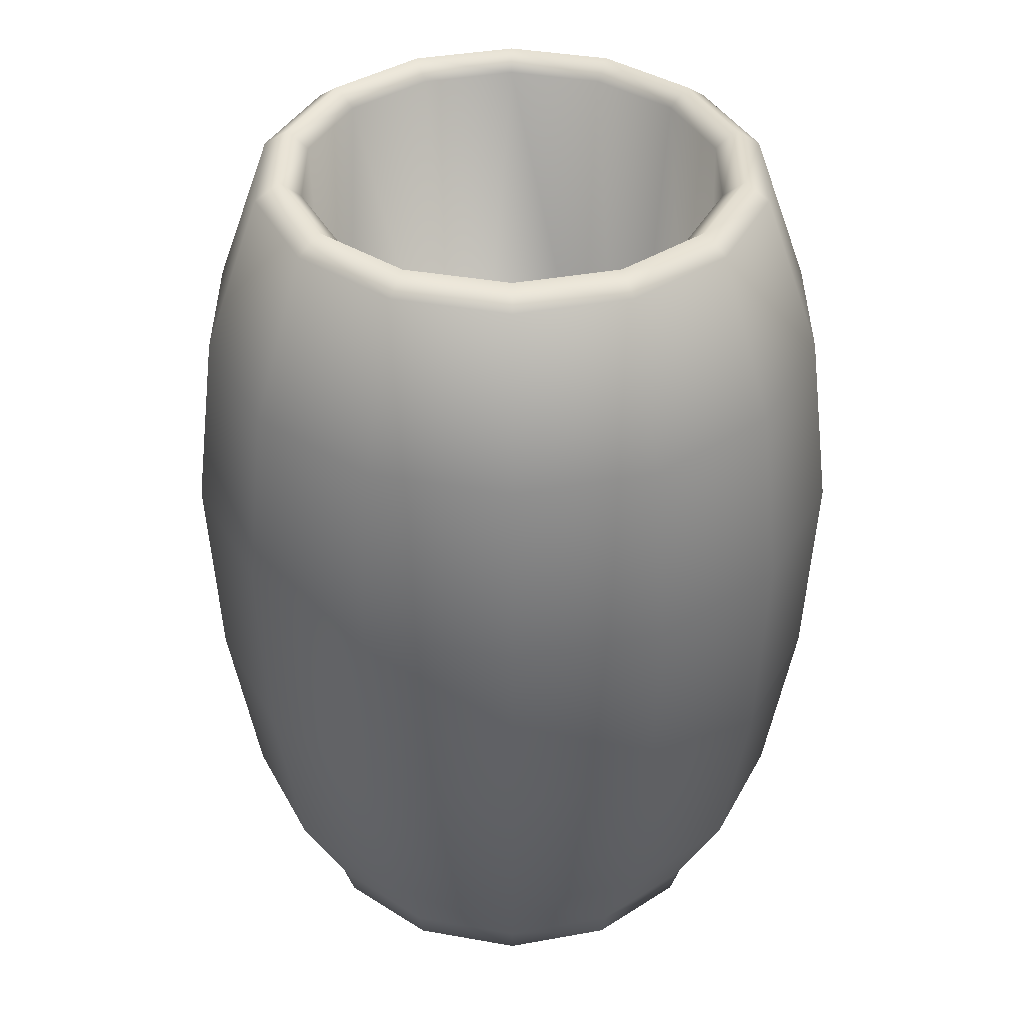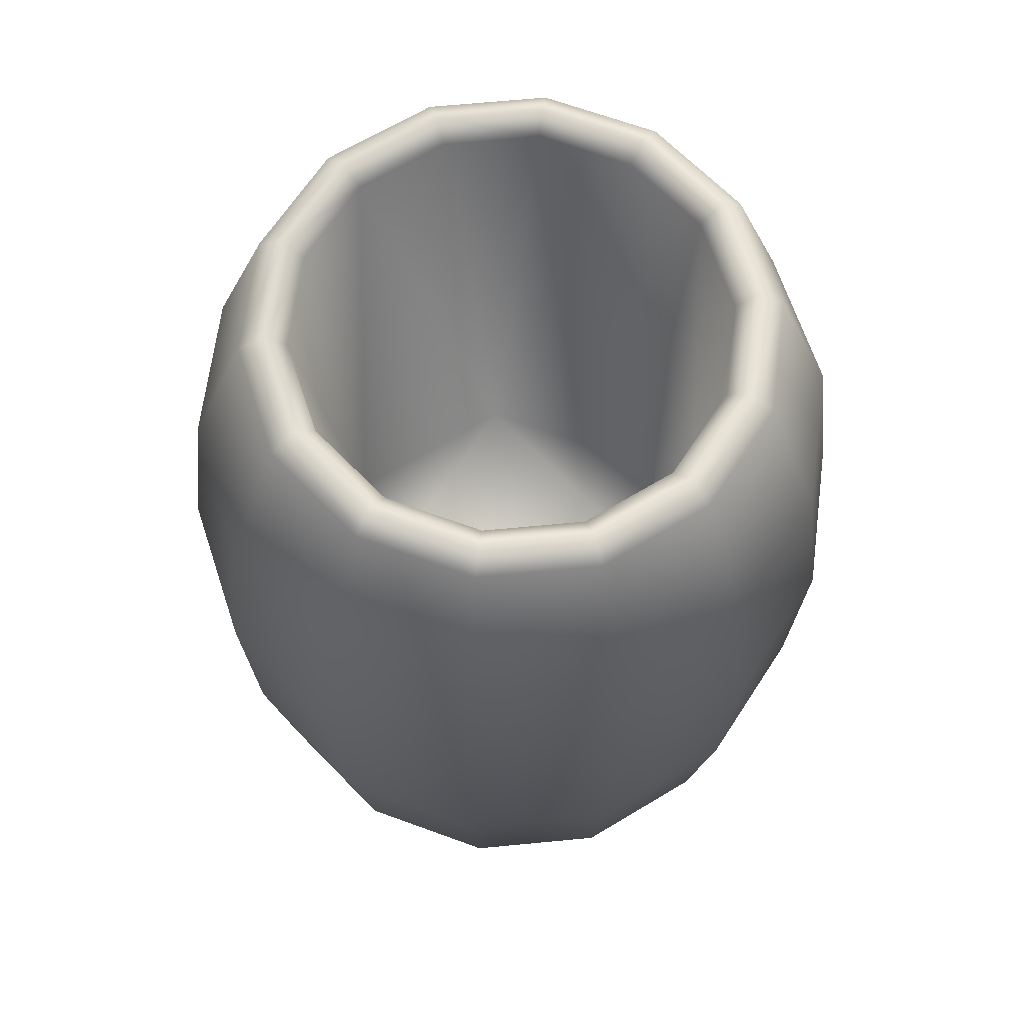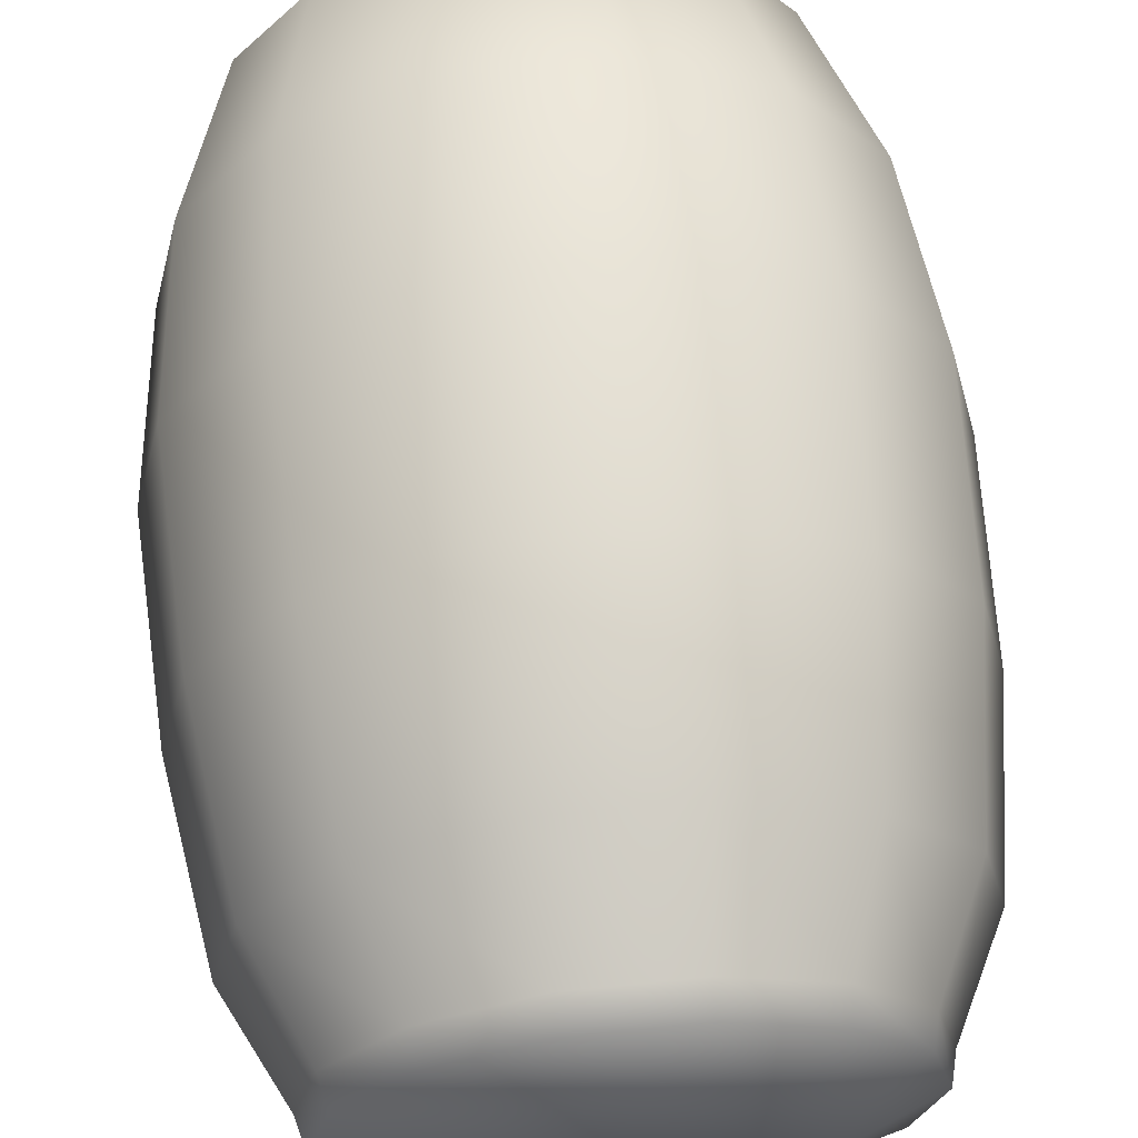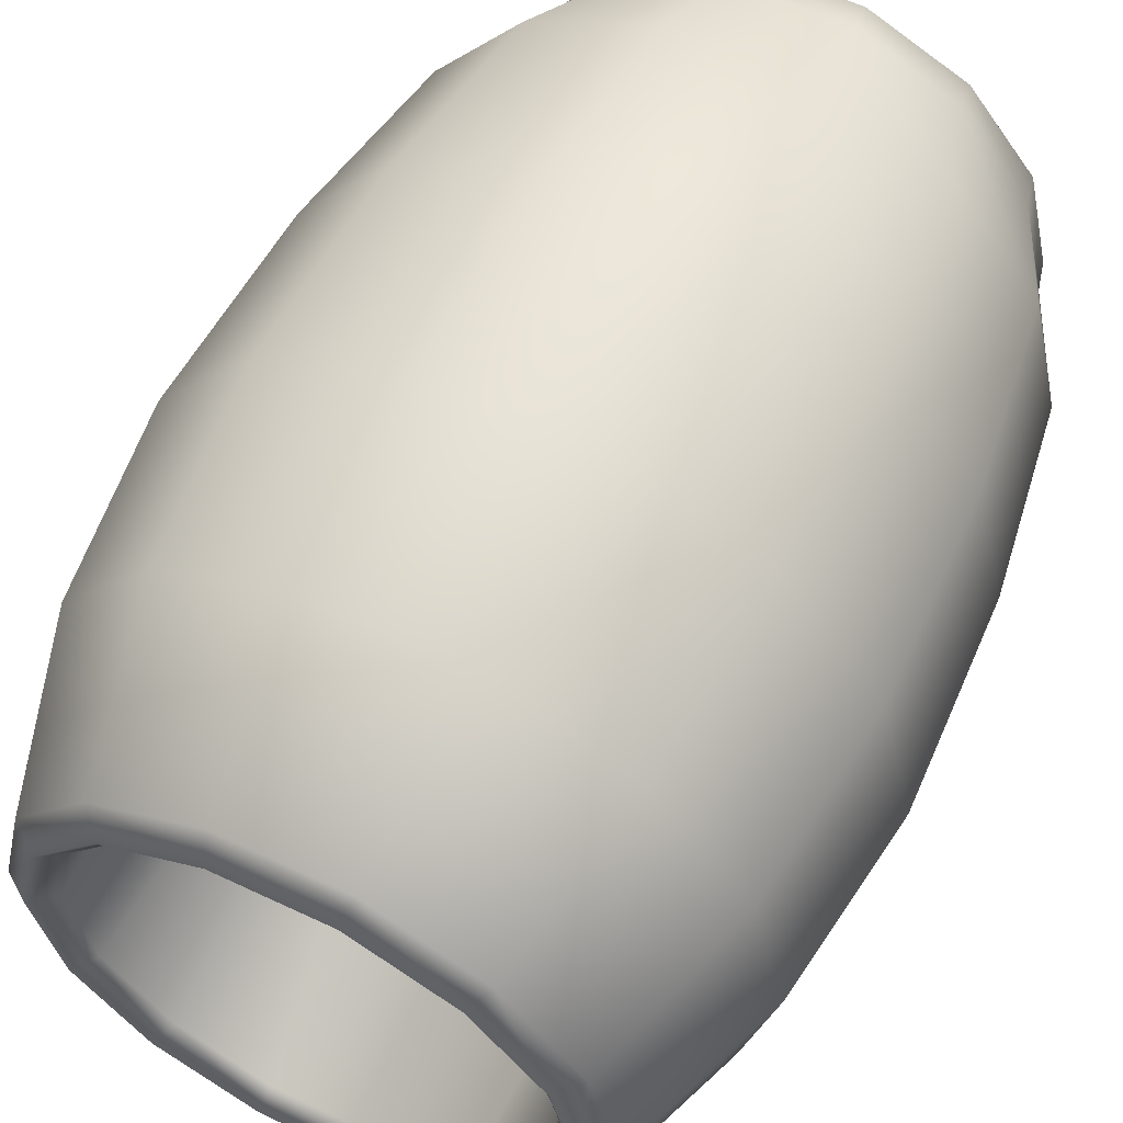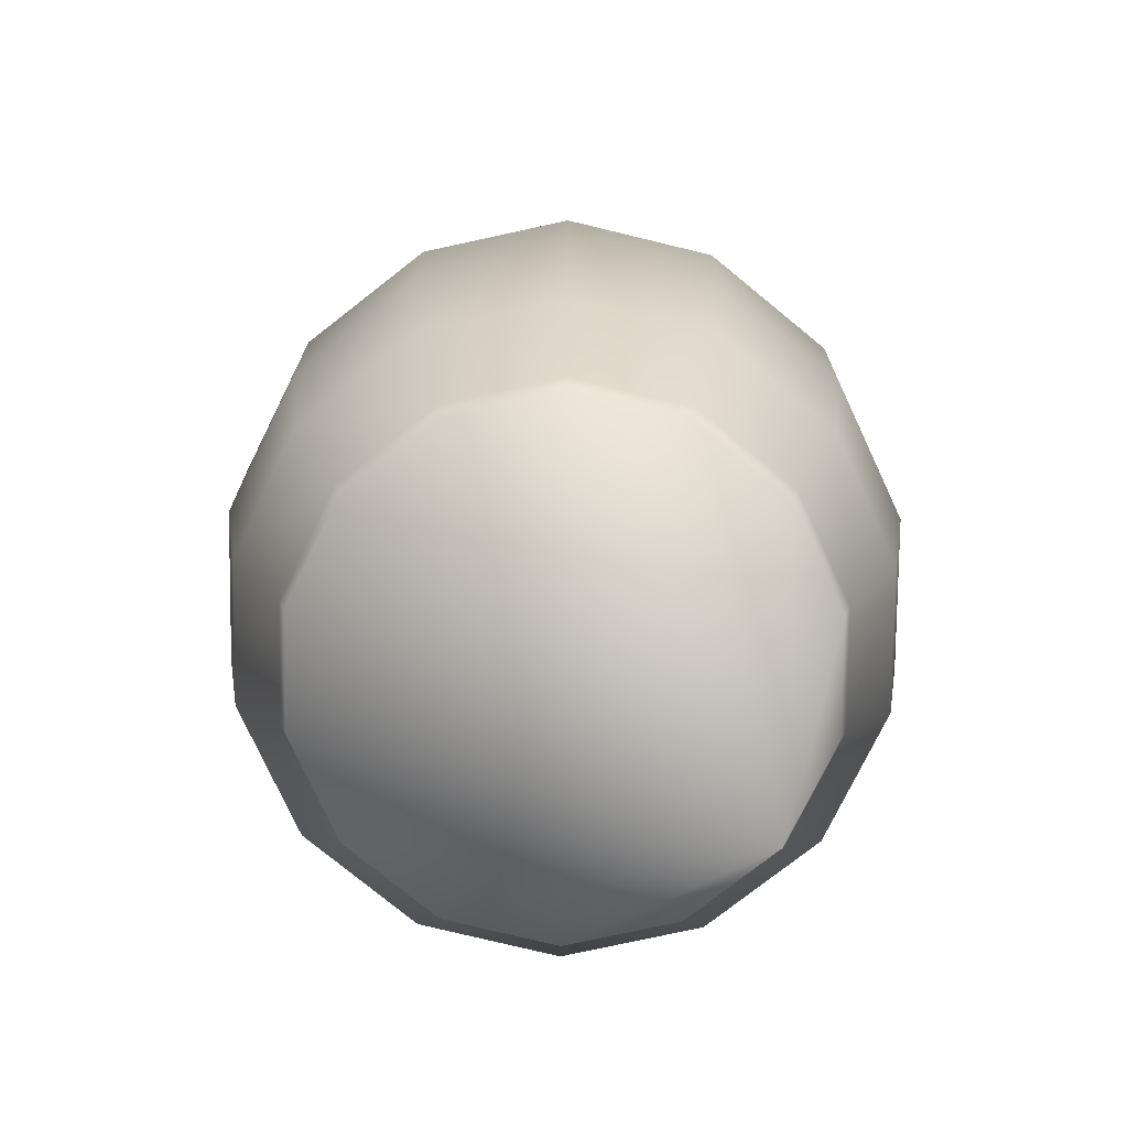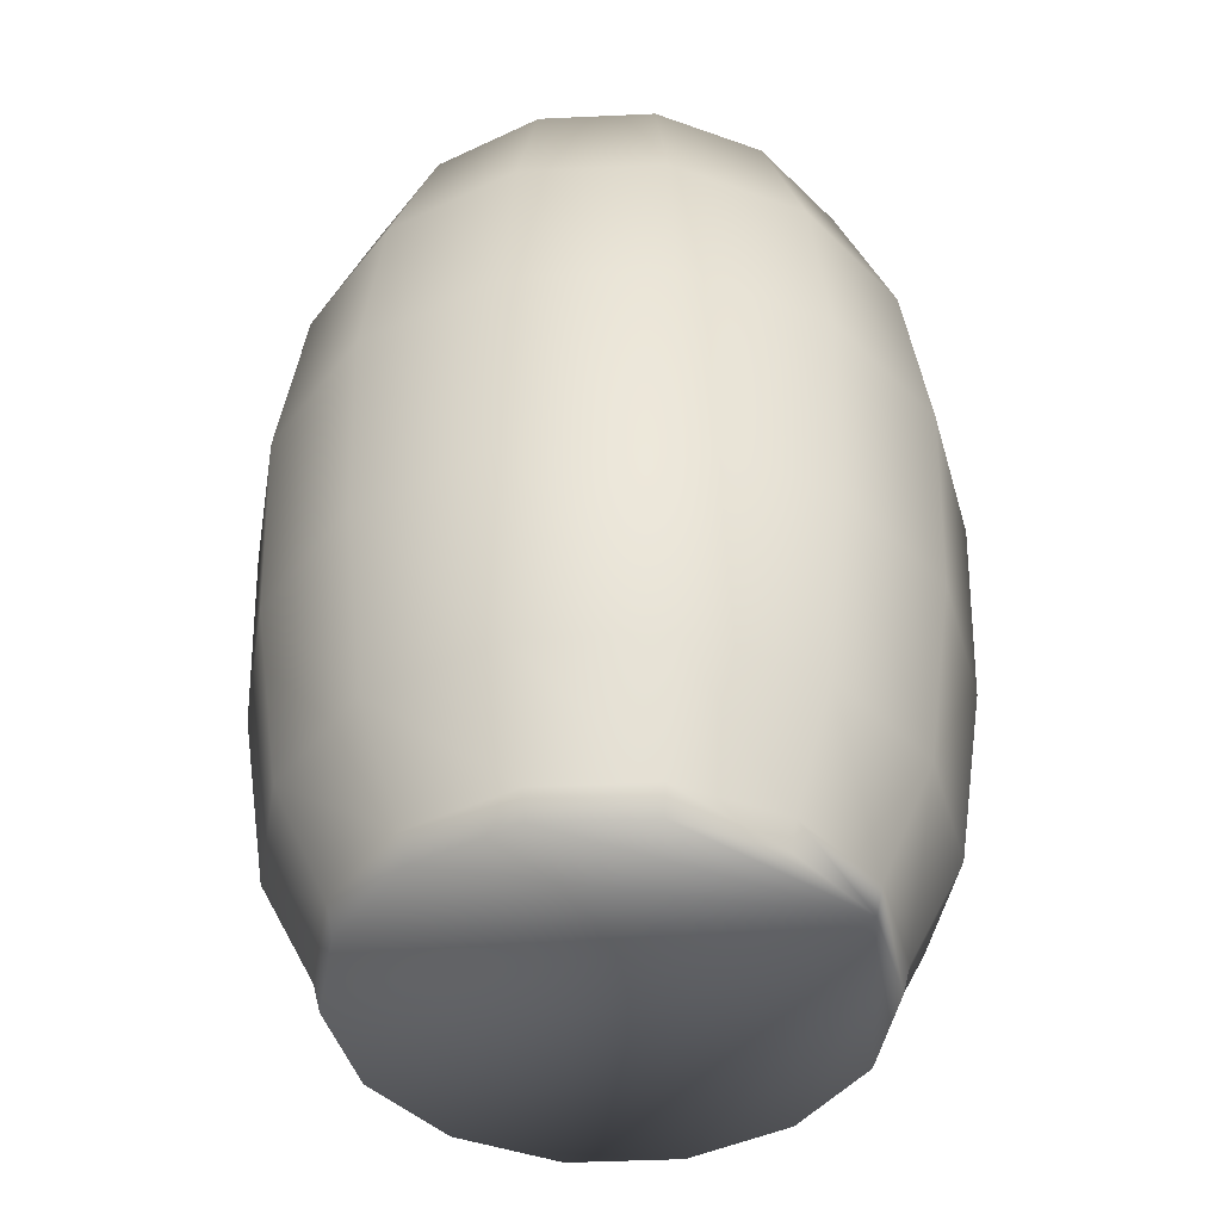
<metadata>
{"format":"obj","ext":"obj","renderer":"f3d","projection":"perspective","resolution":1024,"background":"white","views":[{"elev":38.3,"azim":89.9,"up":"+Y"},{"elev":66.1,"azim":-5.5,"up":"+Y"},{"elev":65.3,"azim":-5.8,"up":"+Z"},{"elev":58.9,"azim":-154.0,"up":"+Z"},{"elev":-78.1,"azim":12.2,"up":"+Y"},{"elev":-44.3,"azim":80.2,"up":"+Y"}]}
</metadata>
<code>
o crock6.obj
g default
v -4.604 1.176 -0
v -4.477 -1.675 -0
v -4.287 3.672 -0
v -4.148 1.176 1.997
v -4.148 1.176 -1.997
v -4.08 -4.251 -0
v -4.034 -1.675 1.942
v -4.034 -1.675 -1.942
v -3.862 3.672 1.86
v -3.862 3.672 -1.86
v -3.675 -4.251 1.77
v -3.675 -4.251 -1.77
v -3.496 5.864 -0
v -3.351 -5.7 -0
v -3.249 -6.102 -0
v -3.158 6.102 -0
v -3.15 5.864 1.517
v -3.15 5.864 -1.517
v -3.019 -5.7 1.454
v -3.019 -5.7 -1.454
v -2.927 -6.102 1.409
v -2.927 -6.102 -1.41
v -2.873 5.864 -0
v -2.87 1.176 3.599
v -2.87 1.176 -3.599
v -2.846 6.102 1.37
v -2.846 6.102 -1.37
v -2.815 -2.482 0.6425
v -2.791 -1.675 3.5
v -2.791 -1.675 -3.5
v -2.673 3.672 3.352
v -2.673 3.672 -3.352
v -2.588 5.864 1.246
v -2.588 5.864 -1.246
v -2.544 -4.251 3.189
v -2.544 -4.251 -3.189
v -2.258 -2.482 -1.8
v -2.18 5.864 2.733
v -2.18 5.864 -2.733
v -2.089 -5.7 2.62
v -2.089 -5.7 -2.62
v -2.026 -6.102 2.54
v -2.026 -6.102 -2.54
v -1.969 6.102 2.469
v -1.969 6.102 -2.469
v -1.791 5.864 2.246
v -1.791 5.864 -2.246
v -1.253 -2.482 2.601
v -1.024 1.176 4.488
v -1.024 1.176 -4.488
v -0.9963 -1.675 4.365
v -0.9963 -1.675 -4.365
v -0.9539 3.672 4.179
v -0.9539 3.672 -4.179
v -0.9078 -4.251 3.977
v -0.9078 -4.251 -3.977
v -0.7779 5.864 3.408
v -0.7779 5.864 -3.408
v -0.7457 -5.7 3.267
v -0.7457 -5.7 -3.267
v -0.723 -6.102 3.167
v -0.723 -6.102 -3.167
v -0.7028 6.102 3.079
v -0.7028 6.102 -3.079
v -0.6392 5.864 2.8
v -0.6392 5.864 -2.801
v -6.104e-05 -2.482 -2.887
v 0.6392 5.864 2.8
v 0.6392 5.864 -2.801
v 0.7027 6.102 3.079
v 0.7027 6.102 -3.079
v 0.723 -6.102 3.167
v 0.723 -6.102 -3.167
v 0.7457 -5.7 3.267
v 0.7457 -5.7 -3.267
v 0.7779 5.864 3.408
v 0.7779 5.864 -3.408
v 0.9078 -4.251 3.977
v 0.9078 -4.251 -3.977
v 0.9539 3.672 4.179
v 0.9539 3.672 -4.179
v 0.9963 -1.675 4.365
v 0.9963 -1.675 -4.365
v 1.024 1.176 4.488
v 1.024 1.176 -4.488
v 1.253 -2.482 2.601
v 1.791 5.864 2.246
v 1.791 5.864 -2.246
v 1.969 6.102 2.469
v 1.969 6.102 -2.469
v 2.025 -6.102 2.54
v 2.025 -6.102 -2.54
v 2.089 -5.7 2.62
v 2.089 -5.7 -2.62
v 2.18 5.864 2.733
v 2.18 5.864 -2.733
v 2.258 -2.482 -1.8
v 2.544 -4.251 3.189
v 2.544 -4.251 -3.189
v 2.588 5.864 1.246
v 2.588 5.864 -1.246
v 2.673 3.672 3.352
v 2.673 3.672 -3.352
v 2.791 -1.675 3.5
v 2.791 -1.675 -3.5
v 2.815 -2.482 0.6425
v 2.846 6.102 1.37
v 2.846 6.102 -1.37
v 2.87 1.176 3.599
v 2.87 1.176 -3.599
v 2.873 5.864 -0
v 2.927 -6.102 1.409
v 2.927 -6.102 -1.41
v 3.019 -5.7 1.454
v 3.019 -5.7 -1.454
v 3.15 5.864 1.517
v 3.15 5.864 -1.517
v 3.158 6.102 -0
v 3.249 -6.102 -0
v 3.351 -5.7 -0
v 3.496 5.864 -0
v 3.675 -4.251 1.77
v 3.675 -4.251 -1.77
v 3.862 3.672 1.86
v 3.862 3.672 -1.86
v 4.034 -1.675 1.942
v 4.034 -1.675 -1.942
v 4.079 -4.251 -0
v 4.148 1.176 1.997
v 4.148 1.176 -1.997
v 4.287 3.672 -0
v 4.477 -1.675 -0
v 4.604 1.176 -0
f 115 94 123
f 123 94 99
f 94 75 99
f 99 75 79
f 75 60 79
f 79 60 56
f 60 41 56
f 56 41 36
f 41 20 36
f 36 20 12
f 20 14 12
f 12 14 6
f 14 19 6
f 6 19 11
f 19 40 11
f 11 40 35
f 40 59 35
f 35 59 55
f 59 74 55
f 55 74 78
f 74 93 78
f 78 93 98
f 93 114 98
f 98 114 122
f 114 120 122
f 122 120 128
f 120 115 128
f 128 115 123
f 123 99 127
f 127 99 105
f 99 79 105
f 105 79 83
f 79 56 83
f 83 56 52
f 56 36 52
f 52 36 30
f 36 12 30
f 30 12 8
f 12 6 8
f 8 6 2
f 6 11 2
f 2 11 7
f 11 35 7
f 7 35 29
f 35 55 29
f 29 55 51
f 55 78 51
f 51 78 82
f 78 98 82
f 82 98 104
f 98 122 104
f 104 122 126
f 122 128 126
f 126 128 132
f 128 123 132
f 132 123 127
f 127 105 130
f 130 105 110
f 105 83 110
f 110 83 85
f 83 52 85
f 85 52 50
f 52 30 50
f 50 30 25
f 30 8 25
f 25 8 5
f 8 2 5
f 5 2 1
f 2 7 1
f 1 7 4
f 7 29 4
f 4 29 24
f 29 51 24
f 24 51 49
f 51 82 49
f 49 82 84
f 82 104 84
f 84 104 109
f 104 126 109
f 109 126 129
f 126 132 129
f 129 132 133
f 132 127 133
f 133 127 130
f 130 110 125
f 125 110 103
f 110 85 103
f 103 85 81
f 85 50 81
f 81 50 54
f 50 25 54
f 54 25 32
f 25 5 32
f 32 5 10
f 5 1 10
f 10 1 3
f 1 4 3
f 3 4 9
f 4 24 9
f 9 24 31
f 24 49 31
f 31 49 53
f 49 84 53
f 53 84 80
f 84 109 80
f 80 109 102
f 109 129 102
f 102 129 124
f 129 133 124
f 124 133 131
f 133 130 131
f 131 130 125
f 125 103 117
f 117 103 96
f 103 81 96
f 96 81 77
f 81 54 77
f 77 54 58
f 54 32 58
f 58 32 39
f 32 10 39
f 39 10 18
f 10 3 18
f 18 3 13
f 3 9 13
f 13 9 17
f 9 31 17
f 17 31 38
f 31 53 38
f 38 53 57
f 53 80 57
f 57 80 76
f 80 102 76
f 76 102 95
f 102 124 95
f 95 124 116
f 124 131 116
f 116 131 121
f 131 125 121
f 121 125 117
f 113 119 92
f 119 112 92
f 112 91 92
f 91 72 92
f 72 61 92
f 61 42 92
f 42 21 92
f 21 15 92
f 15 22 92
f 22 43 92
f 43 62 92
f 62 73 92
f 97 67 106
f 37 28 67
f 48 86 28
f 67 28 106
f 28 86 106
f 115 120 113
f 113 120 119
f 120 114 119
f 119 114 112
f 114 93 112
f 112 93 91
f 93 74 91
f 91 74 72
f 74 59 72
f 72 59 61
f 59 40 61
f 61 40 42
f 40 19 42
f 42 19 21
f 19 14 21
f 21 14 15
f 14 20 15
f 15 20 22
f 20 41 22
f 22 41 43
f 41 60 43
f 43 60 62
f 60 75 62
f 62 75 73
f 75 94 73
f 73 94 92
f 94 115 92
f 92 115 113
f 117 96 108
f 108 96 90
f 96 77 90
f 90 77 71
f 77 58 71
f 71 58 64
f 58 39 64
f 64 39 45
f 39 18 45
f 45 18 27
f 18 13 27
f 27 13 16
f 13 17 16
f 16 17 26
f 17 38 26
f 26 38 44
f 38 57 44
f 44 57 63
f 57 76 63
f 63 76 70
f 76 95 70
f 70 95 89
f 95 116 89
f 89 116 107
f 116 121 107
f 107 121 118
f 121 117 118
f 118 117 108
f 101 88 97
f 88 69 97
f 97 69 67
f 69 66 67
f 66 47 67
f 67 47 37
f 47 34 37
f 34 23 37
f 37 23 28
f 23 33 28
f 33 46 28
f 28 46 48
f 46 65 48
f 65 68 48
f 48 68 86
f 68 87 86
f 87 100 86
f 86 100 106
f 100 111 106
f 111 101 106
f 106 101 97
f 44 63 46
f 46 63 65
f 26 44 33
f 33 44 46
f 16 26 23
f 23 26 33
f 27 16 34
f 34 16 23
f 45 27 47
f 47 27 34
f 64 45 66
f 66 45 47
f 71 64 69
f 69 64 66
f 90 71 88
f 88 71 69
f 108 90 101
f 101 90 88
f 118 108 111
f 111 108 101
f 107 118 100
f 100 118 111
f 89 107 87
f 87 107 100
f 70 89 68
f 68 89 87
f 63 70 65
f 65 70 68

</code>
